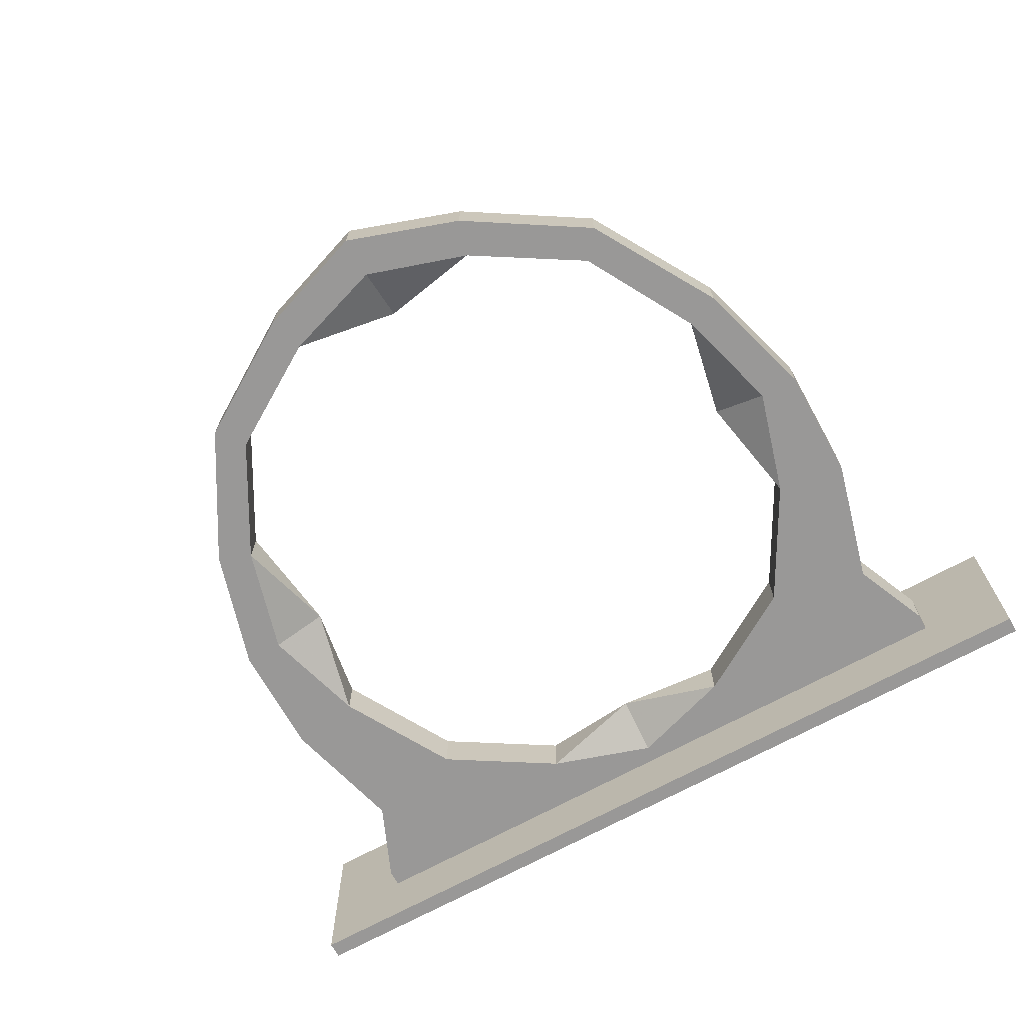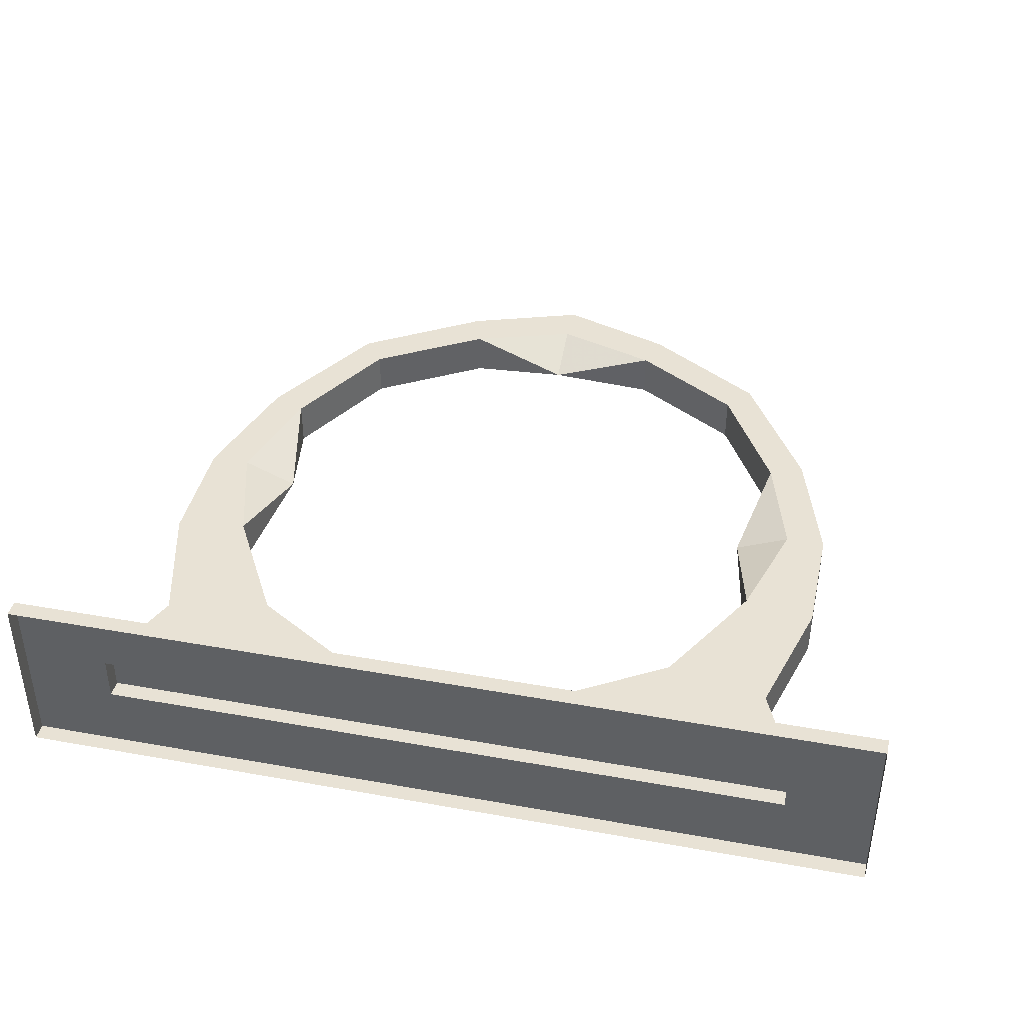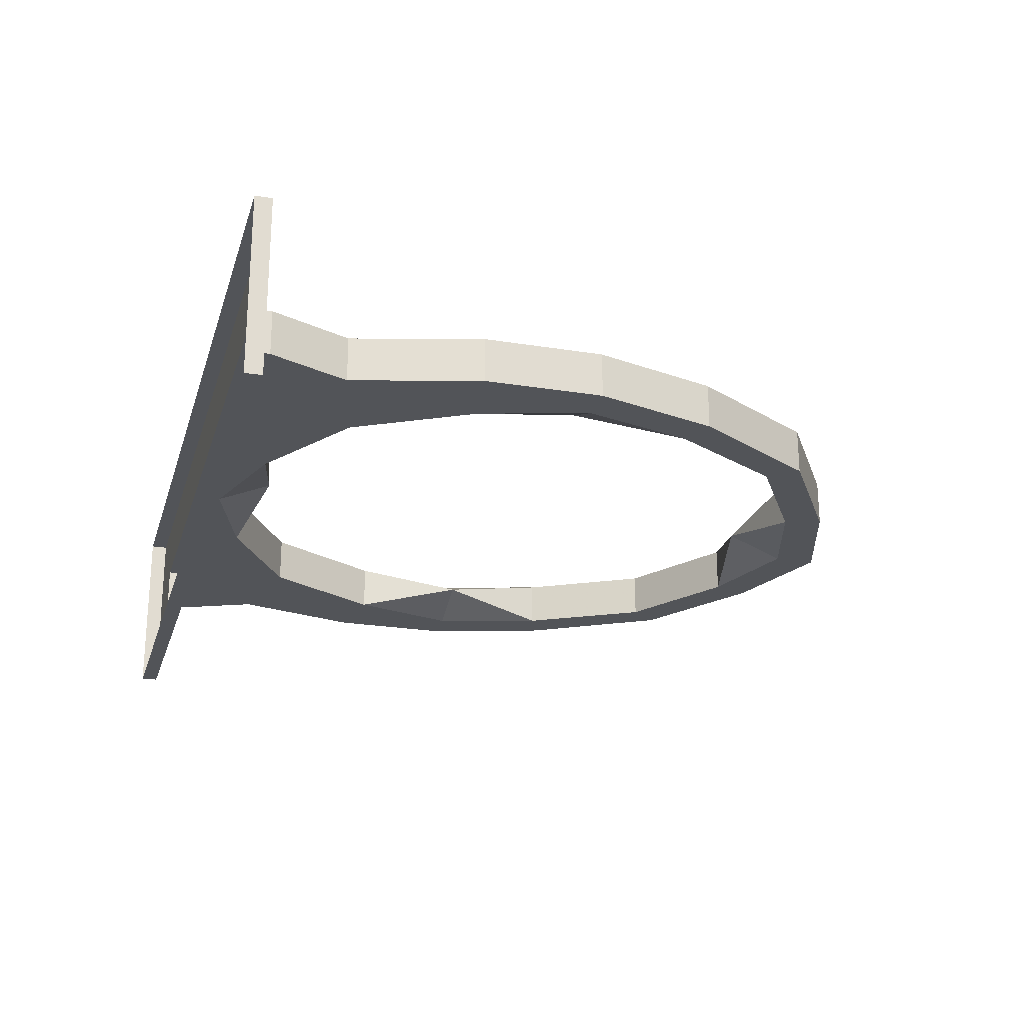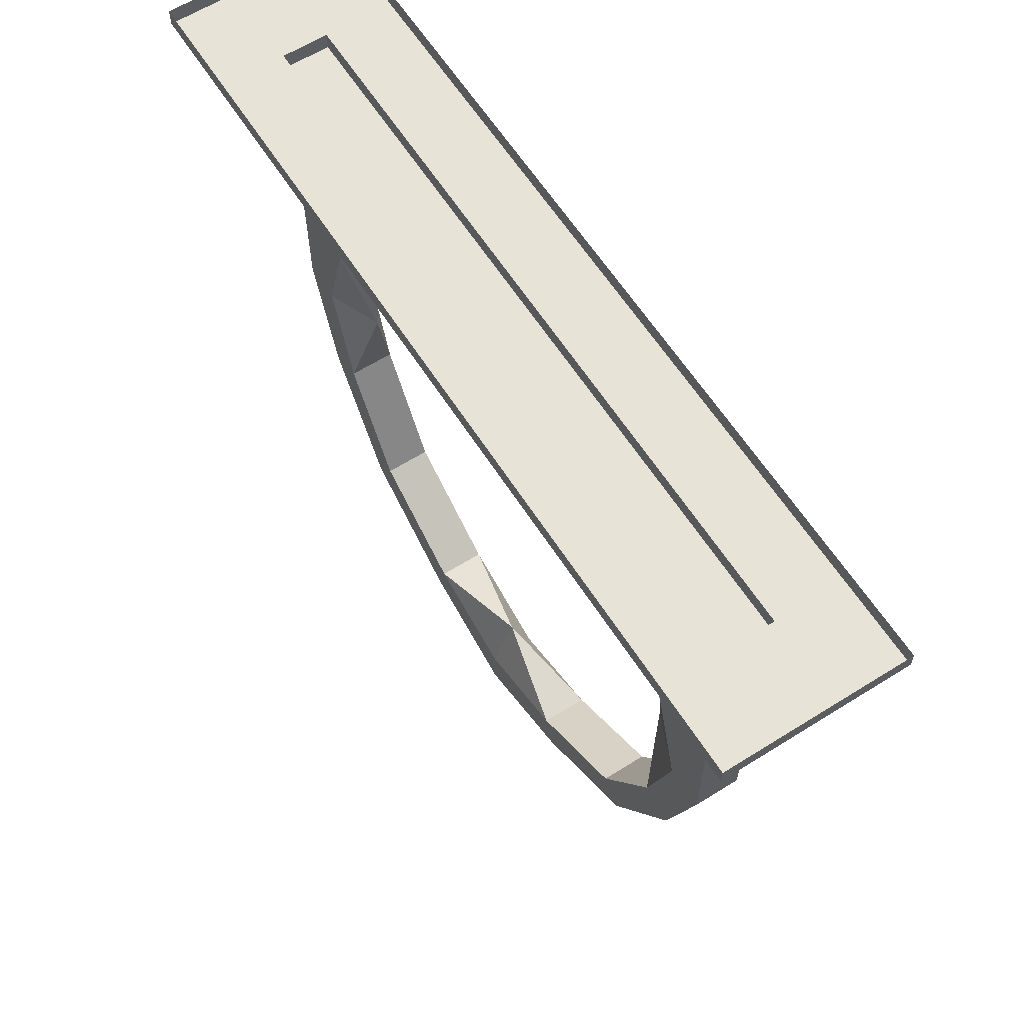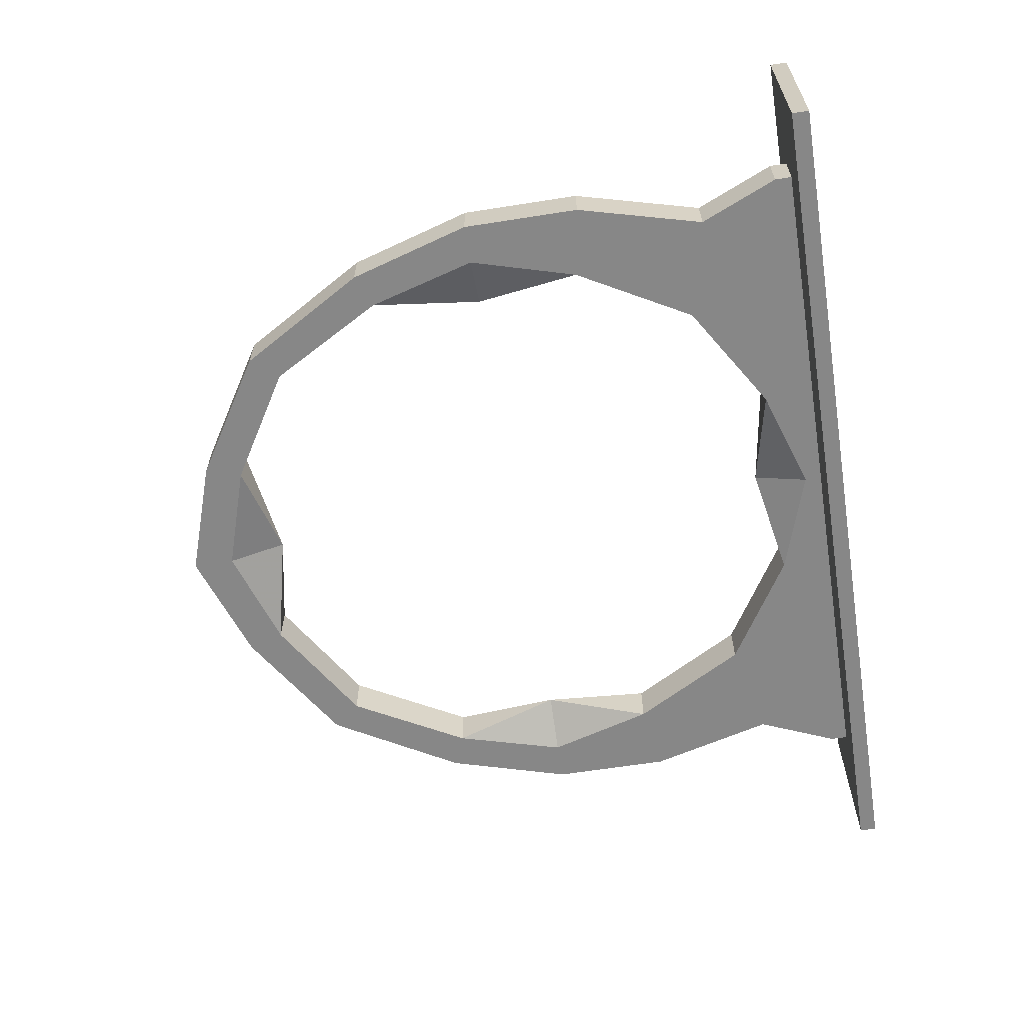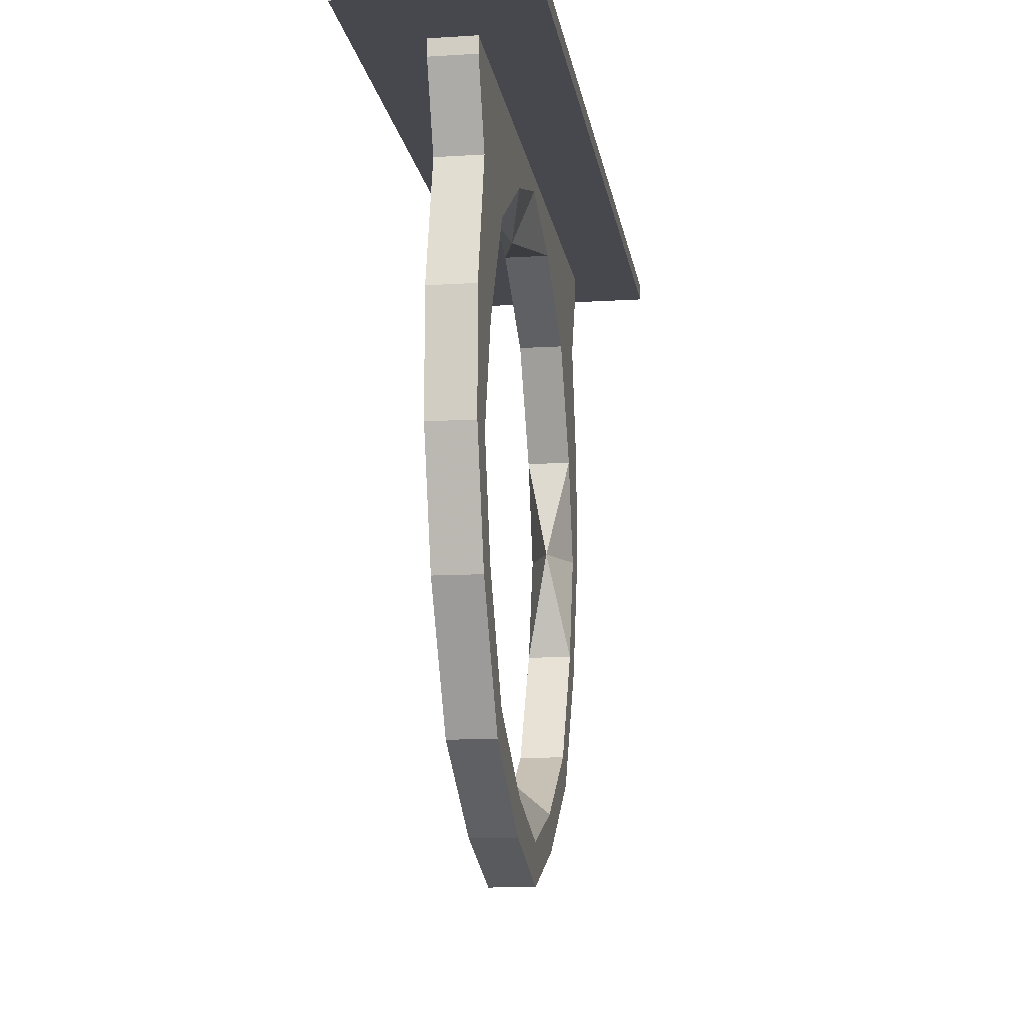
<metadata>
{"format":"obj","ext":"obj","renderer":"f3d","projection":"perspective","resolution":1024,"background":"white","views":[{"elev":-68.7,"azim":29.0,"up":"+Z"},{"elev":40.7,"azim":-167.6,"up":"+Z"},{"elev":-23.2,"azim":-105.5,"up":"+Z"},{"elev":61.9,"azim":-122.5,"up":"+Y"},{"elev":-62.4,"azim":99.1,"up":"+Z"},{"elev":-11.8,"azim":-81.6,"up":"+Y"}]}
</metadata>
<code>
v 0 -1.742 0
v 0 -1.898 -0.0625
v -0.2891 -1.805 -0.0625
v -0.2891 -1.805 0.0625
v 0 -1.898 0.0625
v 0.2891 -1.805 0.0625
v 0.2891 -1.805 -0.0625
v 0 -2.016 -0.0625
v -0.3203 -1.906 -0.0625
v -0.5938 -1.617 -0.0625
v -0.5938 -1.617 0.0625
v -0.6562 -1.695 0.0625
v -0.3203 -1.906 0.0625
v 0 -2.016 0.0625
v 0.3203 -1.906 0.0625
v 0.5938 -1.617 0.0625
v 0.5938 -1.617 -0.0625
v 0.6562 -1.695 -0.0625
v 0.3203 -1.906 -0.0625
v 0 -0.2422 0
v -0.2891 -0.1875 -0.0625
v 0 -0.09375 -0.0625
v 0.2891 -0.1875 -0.0625
v 0.2891 -0.1875 0.0625
v 0 -0.09375 0.0625
v -0.2891 -0.1875 0.0625
v 0.9688 -0.09375 -0.0625
v 0.5938 -0.375 -0.0625
v 0.5938 -0.375 0.0625
v 0.875 -0.3125 0.0625
v 0.9688 -0.09375 0.0625
v -0.9688 -0.09375 0.0625
v -0.5938 -0.375 0.0625
v -0.5938 -0.375 -0.0625
v -0.875 -0.3125 -0.0625
v -0.9688 -0.09375 -0.0625
v 0.875 -0.3125 -0.0625
v 0.7734 -0.6953 -0.0625
v 0.7734 -0.6953 0.0625
v 0.9688 -0.6641 0.0625
v 0.9688 -0.6641 -0.0625
v -0.7109 -0.9922 0
v -0.8594 -0.9922 -0.0625
v -0.7734 -0.6953 -0.0625
v -0.7734 -0.6953 0.0625
v -0.8594 -0.9922 0.0625
v -0.7734 -1.297 0.0625
v -0.7734 -1.297 -0.0625
v -0.9688 -0.9922 -0.0625
v -0.9688 -0.6641 -0.0625
v -0.875 -0.3125 0.0625
v -0.9688 -0.6641 0.0625
v -0.9688 -0.9922 0.0625
v -0.8672 -1.336 0.0625
v -0.6562 -1.695 -0.0625
v -0.8672 -1.336 -0.0625
v 0.6562 -1.695 0.0625
v 0.7734 -1.297 0.0625
v 0.7734 -1.297 -0.0625
v 0.8672 -1.336 -0.0625
v 0.8672 -1.336 0.0625
v 0.8594 -0.9922 -0.0625
v 0.7109 -0.9922 0
v 0.8594 -0.9922 0.0625
v 0.9688 -0.9922 0.0625
v 0.9688 -0.9922 -0.0625
v -0.9688 -0.04688 0.0625
v -0.9688 -0.04688 -0.0625
v 0 -0.04688 -0.0625
v 0.9688 -0.04688 -0.0625
v 0.9688 -0.04688 0.0625
v 0 -0.04688 0.0625
v 0 -0.04688 0.25
v -1.211 -0.04688 0.25
v -1.211 -0.04688 -0.25
v 0 -0.04688 -0.25
v 1.211 -0.04688 -0.25
v 1.211 -0.04688 0.25
v 1.211 0 0.25
v 0 0 0.25
v -1.211 0 0.25
v -1.211 0 -0.25
v 0 0 -0.25
v 1.211 0 -0.25
v 0.9688 -0.9062 -0.0625
v -0.9688 -0.9141 -0.0625
v 0.9688 -0.9062 0.0625
v -0.9688 -0.9141 0.0625
v 0.4062 -0.04688 -0.4062
v 0.4062 -0.04688 0.4062
v -0.4062 -0.04688 -0.4062
v -0.7109 -0.9922 0
v -0.7109 -0.9922 0
v -0.7109 -0.9922 0
v -0.7109 -0.9922 0
v -0.7109 -0.9922 0
v -0.7109 -0.9922 0
v -0.7109 -0.9922 0
v -0.7109 -0.9922 0
v -0.7109 -0.9922 0
v -0.7109 -0.9922 0
v -0.7109 -0.9922 0
v -0.7109 -0.9922 0
v -0.7109 -0.9922 0
v -0.7109 -0.9922 0
v -0.7109 -0.9922 0
v -0.7109 -0.9922 0
v -0.7109 -0.9922 0
v -0.7109 -0.9922 0
v -0.7109 -0.9922 0
v -0.7109 -0.9922 0
v -0.7109 -0.9922 0
v -0.7109 -0.9922 0
v -0.7109 -0.9922 0
v -0.7109 -0.9922 0
v -0.7109 -0.9922 0
v -0.7109 -0.9922 0
v -0.7109 -0.9922 0
v -0.7109 -0.9922 0
v -0.7109 -0.9922 0
v -0.7109 -0.9922 0
v -0.7109 -0.9922 0
v -0.7109 -0.9922 0
v -0.7109 -0.9922 0
v -0.7109 -0.9922 0
v -0.7109 -0.9922 0
v -0.7109 -0.9922 0
v -0.7109 -0.9922 0
v -0.7109 -0.9922 0
v -0.7109 -0.9922 0
v -0.7109 -0.9922 0
v -0.7109 -0.9922 0
v -0.7109 -0.9922 0
v -0.7109 -0.9922 0
v -0.7109 -0.9922 0
v -0.7109 -0.9922 0
v -0.7109 -0.9922 0
v -0.7109 -0.9922 0
v -0.7109 -0.9922 0
v -0.7109 -0.9922 0
v -0.7109 -0.9922 0
v -0.7109 -0.9922 0
v -0.7109 -0.9922 0
v -0.7109 -0.9922 0
v -0.7109 -0.9922 0
v -0.7109 -0.9922 0
v -0.7109 -0.9922 0
v -0.7109 -0.9922 0
v -0.7109 -0.9922 0
v -0.7109 -0.9922 0
v -0.7109 -0.9922 0
v -0.7109 -0.9922 0
v -0.7109 -0.9922 0
v -0.7109 -0.9922 0
v -0.7109 -0.9922 0
v -0.7109 -0.9922 0
v -0.7109 -0.9922 0
v -0.7109 -0.9922 0
v -0.7109 -0.9922 0
v -0.7109 -0.9922 0
v -0.7109 -0.9922 0
v -0.7109 -0.9922 0
v -0.7109 -0.9922 0
v -0.7109 -0.9922 0
v -0.7109 -0.9922 0
v -0.7109 -0.9922 0
v -0.7109 -0.9922 0
v -0.7109 -0.9922 0
v -0.7109 -0.9922 0
v -0.7109 -0.9922 0
v -0.7109 -0.9922 0
v -0.7109 -0.9922 0
v -0.7109 -0.9922 0
v -0.7109 -0.9922 0
f 1 2 3
f 1 3 4
f 1 4 5
f 1 5 6
f 1 6 7
f 1 7 2
f 1 2 3
f 4 5 1
f 1 5 6
f 7 2 1
f 20 21 22
f 20 22 23
f 20 23 24
f 20 24 25
f 20 25 26
f 20 26 21
f 20 21 22
f 20 22 23
f 24 25 20
f 20 25 26
f 42 43 44
f 42 44 45
f 42 45 46
f 42 46 47
f 42 47 48
f 42 48 43
f 42 43 44
f 45 46 42
f 42 46 47
f 48 43 42
f 38 62 63
f 38 63 39
f 39 63 64
f 62 59 63
f 62 63 38
f 63 62 59
f 63 59 58
f 63 58 64
f 63 64 39
f 64 63 58
f 3 2 8
f 3 8 9
f 3 9 10
f 4 11 12
f 4 12 13
f 4 13 5
f 6 5 14
f 6 14 15
f 6 15 16
f 7 17 18
f 7 18 19
f 7 19 2
f 23 22 27
f 23 27 28
f 24 29 30
f 24 30 31
f 24 31 25
f 26 25 32
f 26 32 33
f 21 34 35
f 21 35 36
f 21 36 22
f 27 37 28
f 28 37 38
f 29 39 40
f 29 40 30
f 44 43 49
f 44 49 50
f 44 50 34
f 45 33 51
f 45 51 52
f 45 52 46
f 47 46 53
f 47 53 54
f 47 54 11
f 48 10 55
f 48 55 56
f 48 56 43
f 13 14 5
f 15 57 16
f 16 57 58
f 17 59 60
f 17 60 18
f 52 53 46
f 56 49 43
f 39 64 65
f 39 65 40
f 41 66 62
f 41 62 38
f 41 38 37
f 64 58 61
f 64 61 65
f 66 60 59
f 66 59 62
f 36 68 22
f 22 68 69
f 22 69 27
f 27 69 70
f 31 71 25
f 25 71 72
f 25 72 32
f 32 72 67
f 67 72 73
f 67 73 74
f 67 74 68
f 68 74 75
f 68 75 69
f 69 75 76
f 69 76 70
f 70 76 77
f 70 77 71
f 71 77 78
f 71 78 72
f 72 78 73
f 9 55 10
f 50 35 34
f 2 19 8
f 11 54 12
f 33 32 51
f 57 61 58
f 3 10 11
f 3 11 4
f 6 16 17
f 6 17 7
f 23 28 29
f 23 29 24
f 26 33 34
f 26 34 21
f 22 36 32
f 22 32 25
f 22 25 27
f 27 25 31
f 27 31 37
f 28 38 39
f 28 39 29
f 30 40 41
f 30 41 37
f 30 37 31
f 44 34 33
f 44 33 45
f 47 11 10
f 47 10 48
f 12 54 56
f 12 56 55
f 12 55 13
f 13 55 9
f 13 9 14
f 14 9 8
f 14 8 15
f 15 8 19
f 15 19 57
f 16 58 59
f 16 59 17
f 18 60 61
f 18 61 57
f 18 57 19
f 51 32 36
f 51 36 35
f 51 35 52
f 52 35 50
f 52 50 53
f 53 50 49
f 53 49 54
f 54 49 56
f 40 65 66
f 40 66 41
f 65 61 60
f 65 60 66
f 36 32 67
f 36 67 68
f 27 70 31
f 31 70 71
f 73 78 79
f 73 79 80
f 73 80 74
f 74 80 81
f 74 81 75
f 75 81 82
f 75 82 76
f 76 82 83
f 76 83 77
f 77 83 84
f 77 84 78
f 78 84 79

</code>
